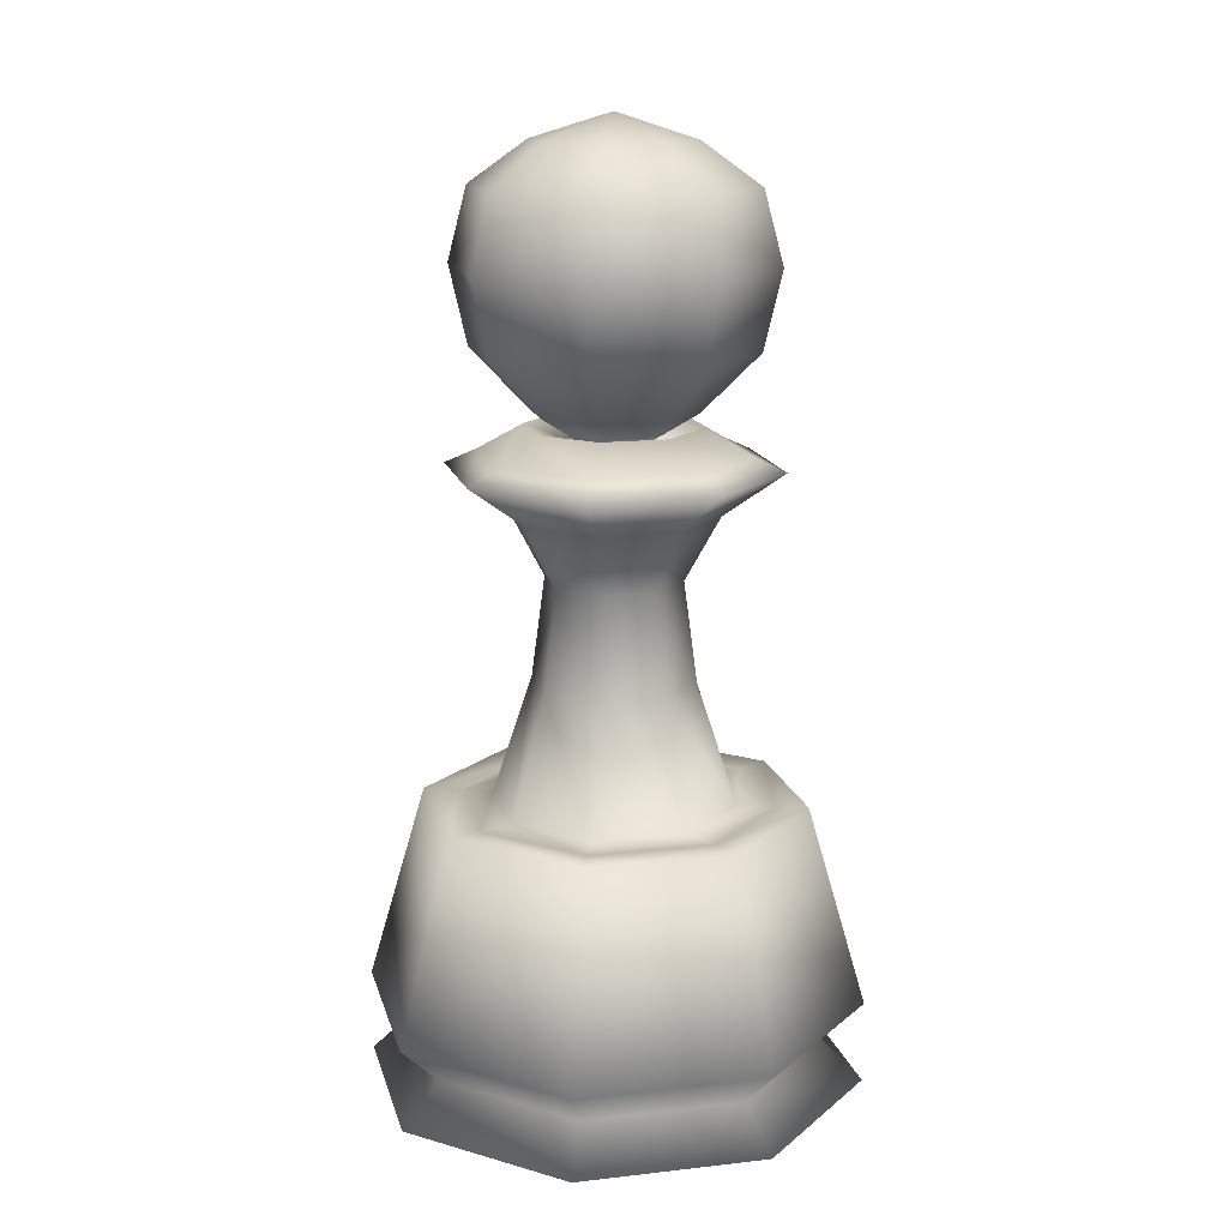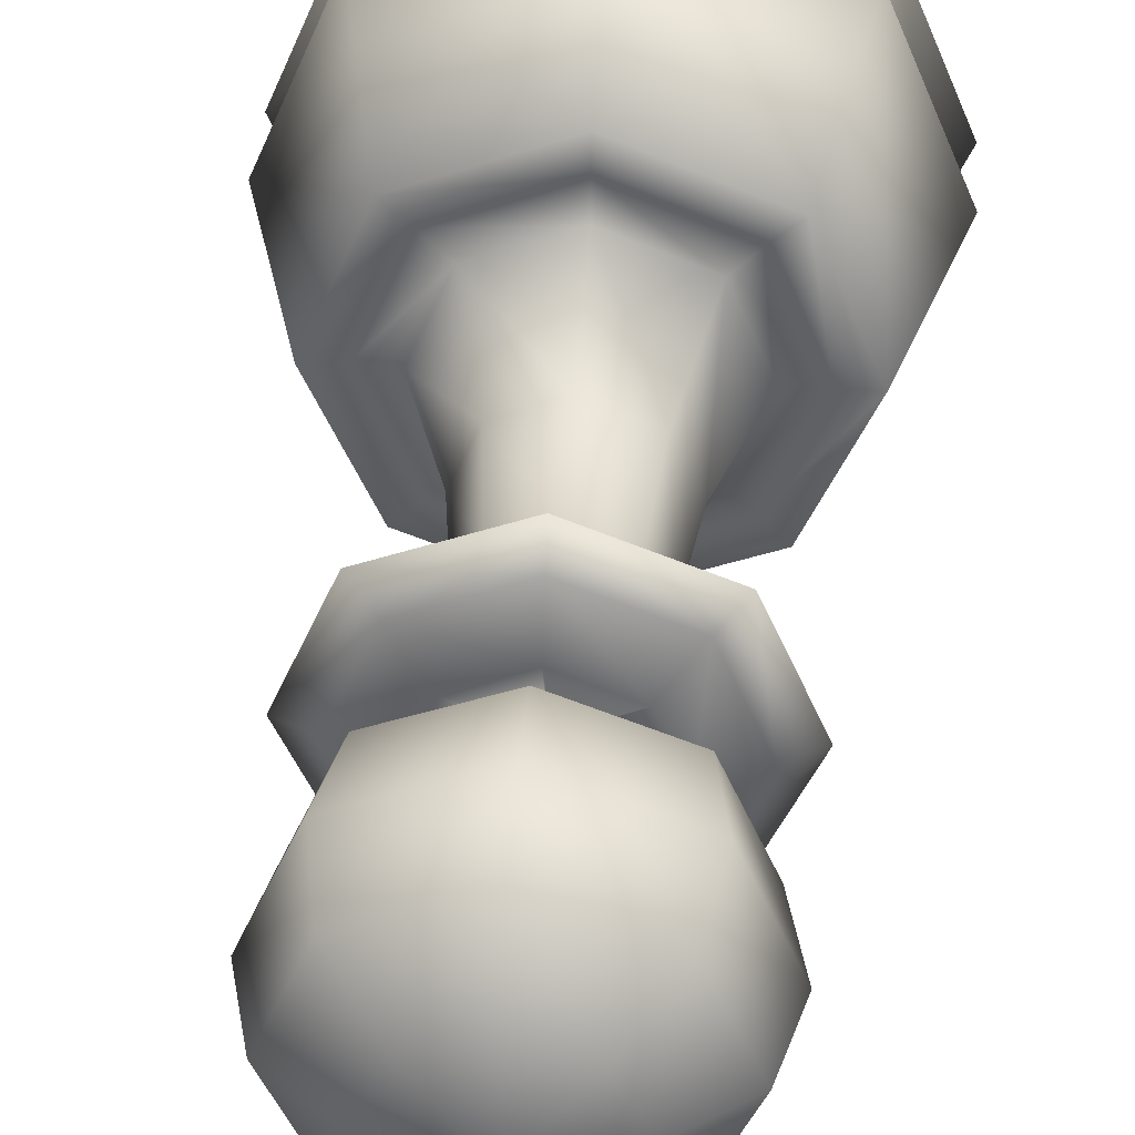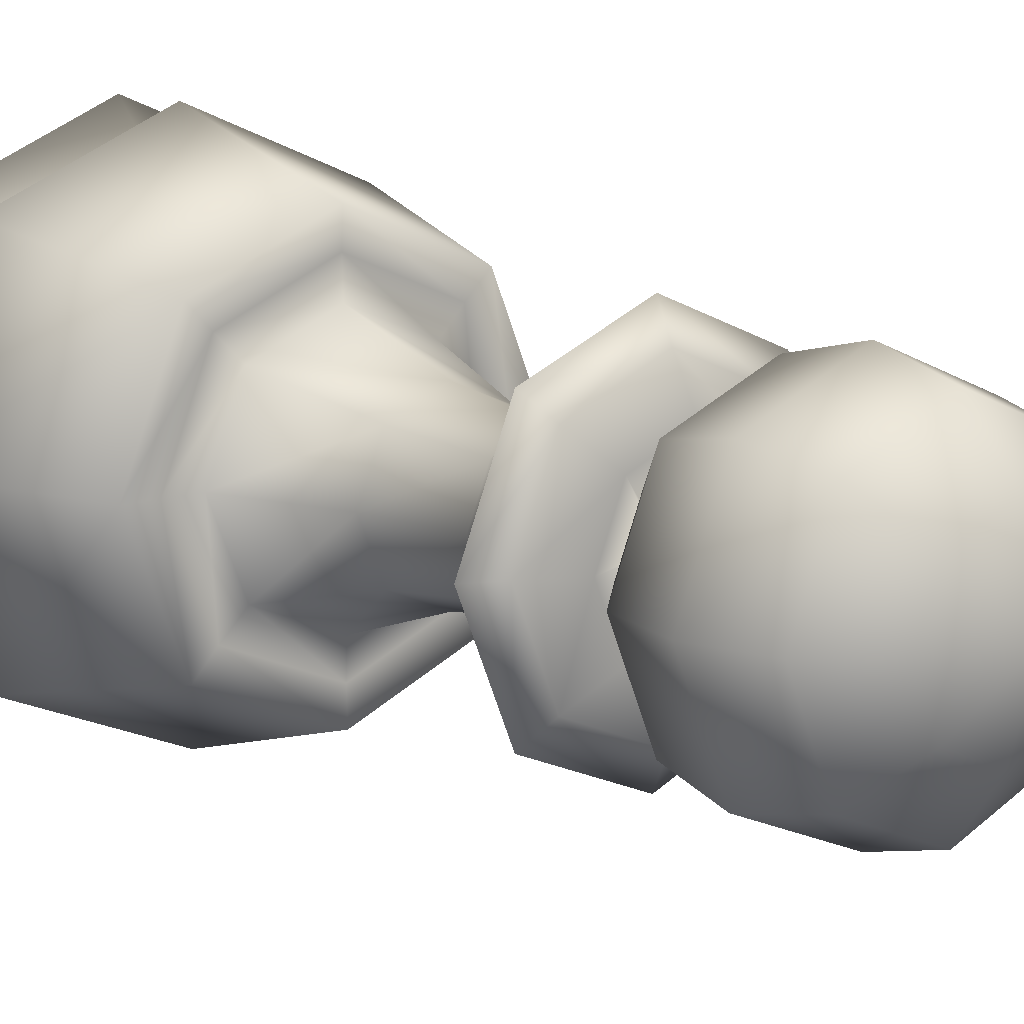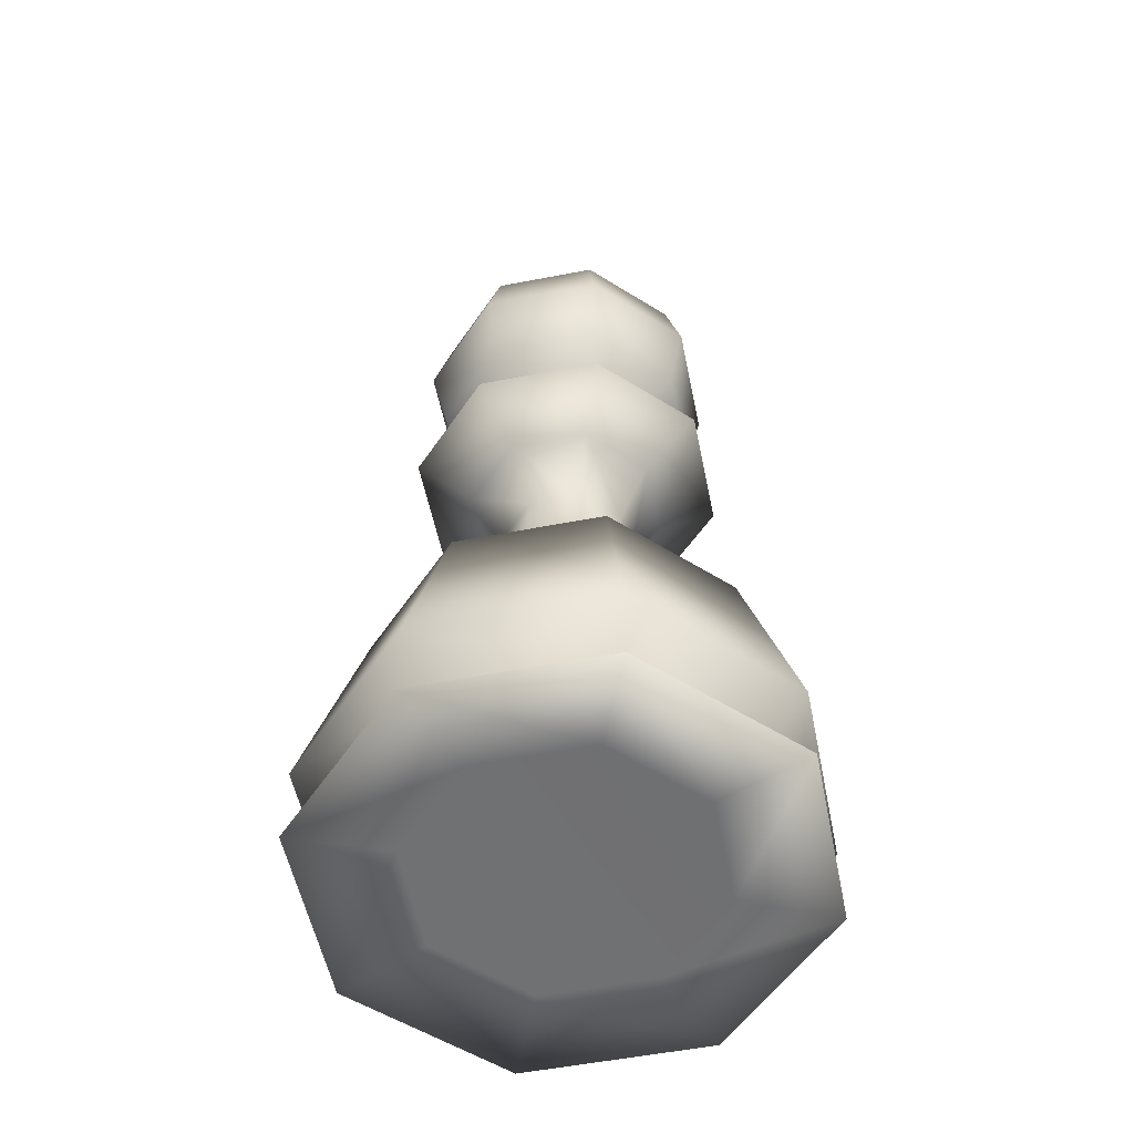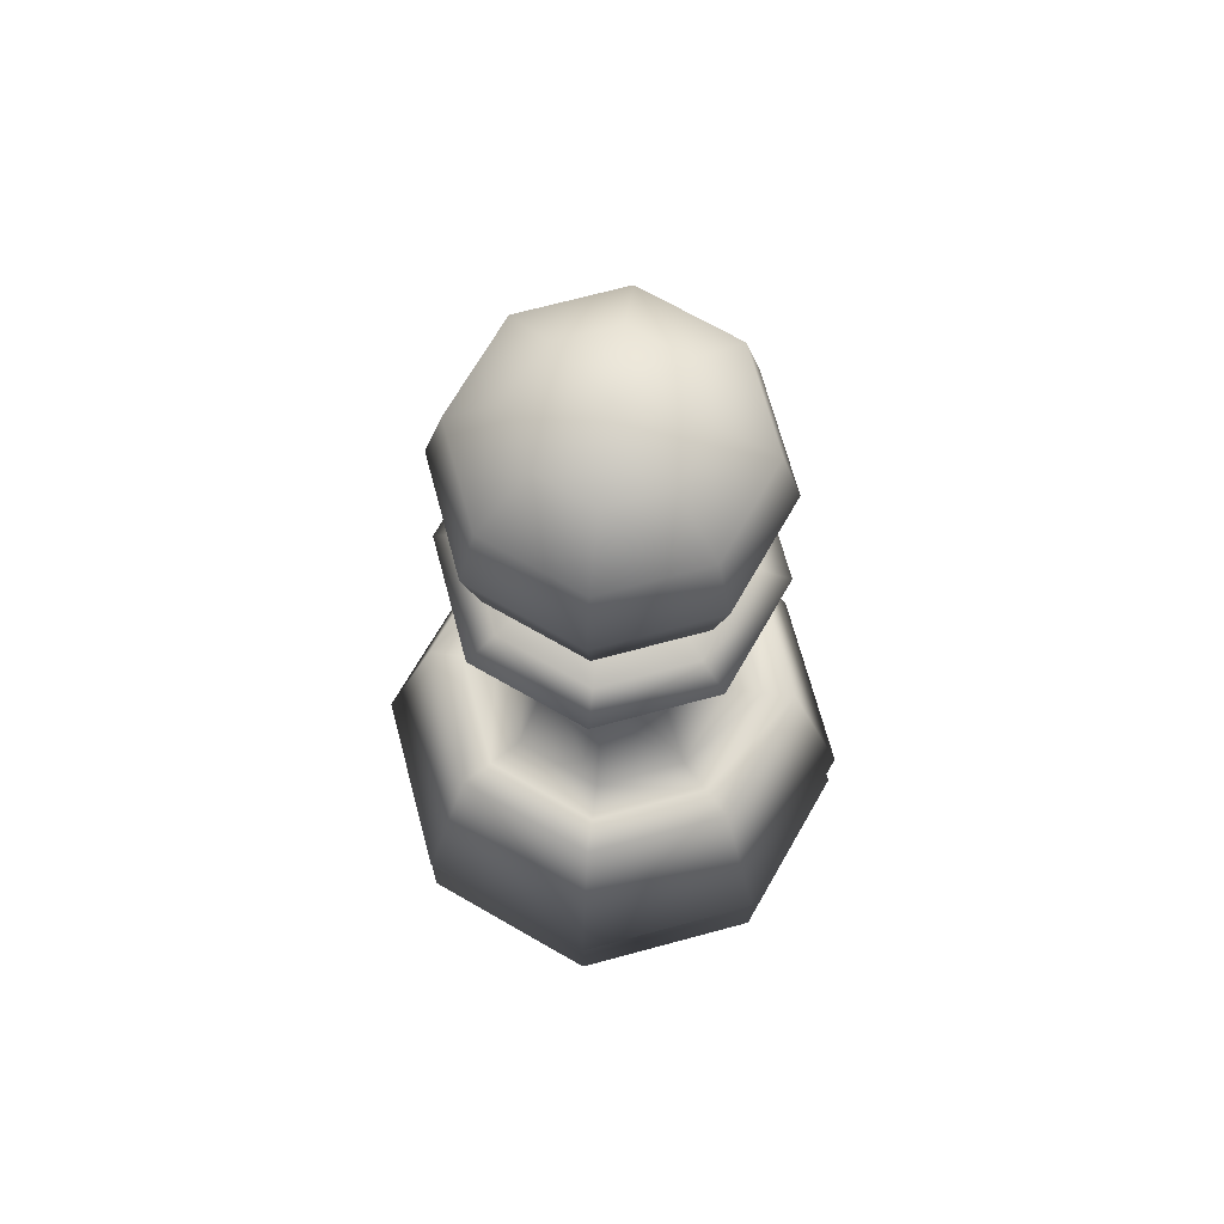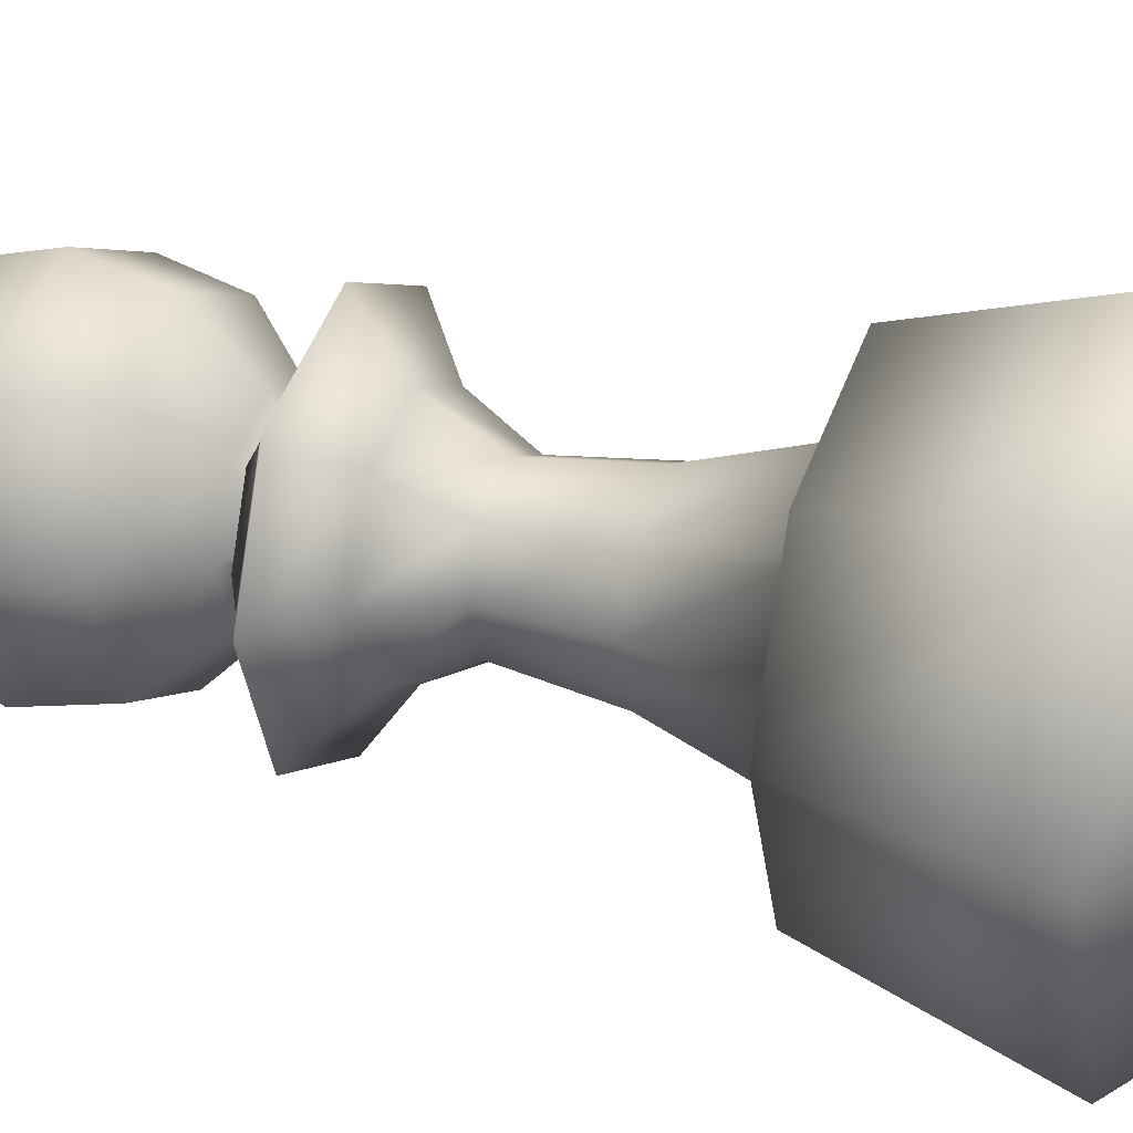
<metadata>
{"format":"obj","ext":"obj","renderer":"f3d","projection":"perspective","resolution":1024,"background":"white","views":[{"elev":15.1,"azim":8.9,"up":"+Y"},{"elev":41.1,"azim":-175.6,"up":"+Z"},{"elev":11.8,"azim":140.4,"up":"+Z"},{"elev":-55.1,"azim":-11.0,"up":"+Y"},{"elev":69.8,"azim":-172.6,"up":"+Y"},{"elev":27.1,"azim":-67.7,"up":"+Z"}]}
</metadata>
<code>
v 0.025 0.02801 0.2757
v 0.025 0.1108 0.2757
v 0.06716 0.06866 0.2757
v 0.08372 0.3126 0.2757
v 0.09842 0.02801 0.09842
v 0.09842 0.02801 0.4529
v 0.09842 0.1108 0.09842
v 0.09842 0.1108 0.4529
v 0.1108 0.6438 0.2757
v 0.1178 0.8349 0.2757
v 0.1183 0.3111 0.2757
v 0.1259 0.03102 0.2757
v 0.1282 0.06866 0.1282
v 0.1282 0.06866 0.4231
v 0.1358 0.7568 0.2757
v 0.1369 0.9076 0.2757
v 0.1399 0.3126 0.1399
v 0.1399 0.3126 0.4114
v 0.1439 0.6588 0.2757
v 0.1545 0.3126 0.2757
v 0.1591 0.6438 0.1591
v 0.1591 0.6438 0.3923
v 0.164 0.8349 0.164
v 0.164 0.8349 0.3873
v 0.1644 0.3111 0.1644
v 0.1644 0.3111 0.3869
v 0.1698 0.03102 0.1698
v 0.1698 0.03102 0.3816
v 0.1726 0.5998 0.2757
v 0.1768 0.7568 0.1768
v 0.1768 0.7568 0.3746
v 0.1775 0.9076 0.1775
v 0.1775 0.9076 0.3738
v 0.1825 0.6588 0.1825
v 0.1825 0.6588 0.3688
v 0.1891 0.6844 0.2757
v 0.19 0.3126 0.19
v 0.19 0.3126 0.3614
v 0.1937 0.6984 0.2757
v 0.1945 0.4341 0.2757
v 0.1952 0.9496 0.2757
v 0.2028 0.5998 0.2028
v 0.2028 0.5998 0.3486
v 0.2079 0.5355 0.2757
v 0.2145 0.6844 0.2145
v 0.2145 0.6844 0.3369
v 0.2177 0.6984 0.2177
v 0.2177 0.6984 0.3336
v 0.2183 0.4341 0.2183
v 0.2183 0.4341 0.3331
v 0.2188 0.9496 0.2188
v 0.2188 0.9496 0.3326
v 0.2277 0.5355 0.2277
v 0.2277 0.5355 0.3236
v 0.2704 0.6513 0.2757
v 0.272 0.6513 0.272
v 0.272 0.6513 0.2794
v 0.2757 0.02801 0.025
v 0.2757 0.1108 0.025
v 0.2757 0.06866 0.06716
v 0.2757 0.3126 0.08372
v 0.2757 0.6438 0.1108
v 0.2757 0.8349 0.1178
v 0.2757 0.3111 0.1183
v 0.2757 0.03102 0.1259
v 0.2757 0.7568 0.1358
v 0.2757 0.9076 0.1369
v 0.2757 0.6588 0.1439
v 0.2757 0.3126 0.1545
v 0.2757 0.5998 0.1726
v 0.2757 0.6844 0.1891
v 0.2757 0.6984 0.1937
v 0.2757 0.4341 0.1945
v 0.2757 0.9496 0.1952
v 0.2757 0.5355 0.2079
v 0.2757 0.6513 0.2704
v 0.2757 0.025 0.2757
v 0.2757 0.975 0.2757
v 0.2757 0.6513 0.281
v 0.2757 0.5355 0.3435
v 0.2757 0.9496 0.3562
v 0.2757 0.4341 0.3569
v 0.2757 0.6984 0.3576
v 0.2757 0.6844 0.3623
v 0.2757 0.5998 0.3787
v 0.2757 0.3126 0.3969
v 0.2757 0.6588 0.4074
v 0.2757 0.9076 0.4145
v 0.2757 0.7568 0.4155
v 0.2757 0.03102 0.4255
v 0.2757 0.3111 0.433
v 0.2757 0.8349 0.4336
v 0.2757 0.6438 0.4405
v 0.2757 0.3126 0.4677
v 0.2757 0.06866 0.4842
v 0.2757 0.02801 0.5264
v 0.2757 0.1108 0.5264
v 0.2794 0.6513 0.272
v 0.2794 0.6513 0.2794
v 0.281 0.6513 0.2757
v 0.3236 0.5355 0.2277
v 0.3236 0.5355 0.3236
v 0.3326 0.9496 0.2188
v 0.3326 0.9496 0.3326
v 0.3331 0.4341 0.2183
v 0.3331 0.4341 0.3331
v 0.3336 0.6984 0.2177
v 0.3336 0.6984 0.3336
v 0.3369 0.6844 0.2145
v 0.3369 0.6844 0.3369
v 0.3435 0.5355 0.2757
v 0.3486 0.5998 0.2028
v 0.3486 0.5998 0.3486
v 0.3562 0.9496 0.2757
v 0.3569 0.4341 0.2757
v 0.3576 0.6984 0.2757
v 0.3614 0.3126 0.19
v 0.3614 0.3126 0.3614
v 0.3623 0.6844 0.2757
v 0.3688 0.6588 0.1825
v 0.3688 0.6588 0.3688
v 0.3738 0.9076 0.1775
v 0.3738 0.9076 0.3738
v 0.3746 0.7568 0.1768
v 0.3746 0.7568 0.3746
v 0.3787 0.5998 0.2757
v 0.3816 0.03102 0.1698
v 0.3816 0.03102 0.3816
v 0.3869 0.3111 0.1644
v 0.3869 0.3111 0.3869
v 0.3873 0.8349 0.164
v 0.3873 0.8349 0.3873
v 0.3923 0.6438 0.1591
v 0.3923 0.6438 0.3923
v 0.3969 0.3126 0.2757
v 0.4074 0.6588 0.2757
v 0.4114 0.3126 0.1399
v 0.4114 0.3126 0.4114
v 0.4145 0.9076 0.2757
v 0.4155 0.7568 0.2757
v 0.4231 0.06866 0.1282
v 0.4231 0.06866 0.4231
v 0.4255 0.03102 0.2757
v 0.433 0.3111 0.2757
v 0.4336 0.8349 0.2757
v 0.4405 0.6438 0.2757
v 0.4529 0.02801 0.09842
v 0.4529 0.02801 0.4529
v 0.4529 0.1108 0.09842
v 0.4529 0.1108 0.4529
v 0.4677 0.3126 0.2757
v 0.4842 0.06866 0.2757
v 0.5264 0.02801 0.2757
v 0.5264 0.1108 0.2757
f 1 6 3
f 1 3 13
f 1 13 5
f 1 5 12
f 1 12 28
f 1 28 6
f 2 8 4
f 2 4 17
f 2 17 7
f 2 7 3
f 2 3 14
f 2 14 8
f 3 7 13
f 3 6 14
f 4 8 18
f 4 18 11
f 4 11 25
f 4 25 17
f 5 13 60
f 5 60 58
f 5 58 27
f 5 27 12
f 6 96 14
f 6 28 90
f 6 90 96
f 7 17 61
f 7 61 59
f 7 59 13
f 8 97 18
f 8 14 95
f 8 95 97
f 9 43 22
f 9 22 19
f 9 19 34
f 9 34 21
f 9 21 29
f 9 29 43
f 10 24 16
f 10 16 32
f 10 32 23
f 10 23 15
f 10 15 31
f 10 31 24
f 11 37 25
f 11 18 26
f 11 26 20
f 11 20 37
f 12 27 77
f 12 77 28
f 13 59 60
f 14 96 95
f 15 23 30
f 15 30 39
f 15 39 48
f 15 48 31
f 16 24 33
f 16 33 41
f 16 41 51
f 16 51 32
f 17 25 64
f 17 64 61
f 18 97 94
f 18 94 26
f 19 45 34
f 19 22 35
f 19 35 36
f 19 36 45
f 20 38 40
f 20 40 49
f 20 49 37
f 20 26 38
f 21 34 68
f 21 68 62
f 21 62 42
f 21 42 29
f 22 85 93
f 22 93 35
f 22 43 85
f 23 32 67
f 23 67 63
f 23 63 30
f 24 92 33
f 24 31 89
f 24 89 92
f 25 69 64
f 25 37 69
f 26 94 91
f 26 91 38
f 27 58 65
f 27 65 77
f 28 77 90
f 29 42 44
f 29 44 54
f 29 54 43
f 30 63 66
f 30 66 47
f 30 47 39
f 31 48 83
f 31 83 89
f 32 51 74
f 32 74 67
f 33 92 88
f 33 88 52
f 33 52 41
f 34 71 68
f 34 45 71
f 35 93 87
f 35 87 46
f 35 46 36
f 36 46 55
f 36 55 56
f 36 56 45
f 37 49 73
f 37 73 69
f 38 86 50
f 38 50 40
f 38 91 86
f 39 47 55
f 39 55 57
f 39 57 48
f 40 50 44
f 40 44 53
f 40 53 49
f 41 52 78
f 41 78 51
f 42 62 70
f 42 70 53
f 42 53 44
f 43 54 80
f 43 80 85
f 44 50 54
f 45 56 76
f 45 76 71
f 46 84 57
f 46 57 55
f 46 87 84
f 47 66 72
f 47 72 56
f 47 56 55
f 48 57 79
f 48 79 83
f 49 53 75
f 49 75 73
f 50 82 54
f 50 86 82
f 51 78 74
f 52 81 78
f 52 88 81
f 53 70 75
f 54 82 80
f 56 72 76
f 57 84 79
f 58 60 141
f 58 141 147
f 58 147 65
f 59 61 137
f 59 137 149
f 59 149 60
f 60 149 141
f 61 64 129
f 61 129 137
f 62 68 120
f 62 120 133
f 62 133 70
f 63 67 122
f 63 122 131
f 63 131 66
f 64 117 129
f 64 69 117
f 65 147 127
f 65 127 77
f 66 131 124
f 66 124 72
f 67 74 103
f 67 103 122
f 68 109 120
f 68 71 109
f 69 73 105
f 69 105 117
f 70 133 112
f 70 112 75
f 71 76 98
f 71 98 109
f 72 124 107
f 72 107 76
f 73 75 101
f 73 101 105
f 74 78 103
f 75 112 101
f 76 107 98
f 77 143 128
f 77 128 90
f 77 127 143
f 78 81 104
f 78 104 114
f 78 114 103
f 79 99 83
f 79 84 110
f 79 110 99
f 80 102 85
f 80 82 106
f 80 106 102
f 81 88 123
f 81 123 104
f 82 86 118
f 82 118 106
f 83 108 89
f 83 99 108
f 84 87 121
f 84 121 110
f 85 113 93
f 85 102 113
f 86 91 130
f 86 130 118
f 87 93 134
f 87 134 121
f 88 132 123
f 88 92 132
f 89 125 92
f 89 108 125
f 90 128 96
f 91 94 138
f 91 138 130
f 92 125 132
f 93 113 134
f 94 97 150
f 94 150 138
f 95 142 97
f 95 96 148
f 95 148 142
f 96 128 148
f 97 142 150
f 98 107 116
f 98 116 100
f 98 100 109
f 99 100 108
f 99 110 119
f 99 119 100
f 100 116 108
f 100 119 109
f 101 112 126
f 101 126 111
f 101 111 105
f 102 111 113
f 102 106 115
f 102 115 111
f 103 114 122
f 104 123 139
f 104 139 114
f 105 111 115
f 105 115 117
f 106 118 135
f 106 135 115
f 107 124 140
f 107 140 116
f 108 116 125
f 109 119 120
f 110 121 136
f 110 136 119
f 111 126 113
f 112 133 146
f 112 146 126
f 113 126 134
f 114 139 122
f 115 135 117
f 116 140 125
f 117 135 129
f 118 130 144
f 118 144 135
f 119 136 120
f 120 136 133
f 121 134 146
f 121 146 136
f 122 139 131
f 123 145 139
f 123 132 145
f 124 131 145
f 124 145 140
f 125 140 132
f 126 146 134
f 127 153 143
f 127 147 153
f 128 143 148
f 129 135 144
f 129 144 137
f 130 138 151
f 130 151 144
f 131 139 145
f 132 140 145
f 133 136 146
f 137 144 151
f 137 151 149
f 138 150 154
f 138 154 151
f 141 149 154
f 141 154 152
f 141 152 147
f 142 152 150
f 142 148 153
f 142 153 152
f 143 153 148
f 147 152 153
f 149 151 154
f 150 152 154

</code>
